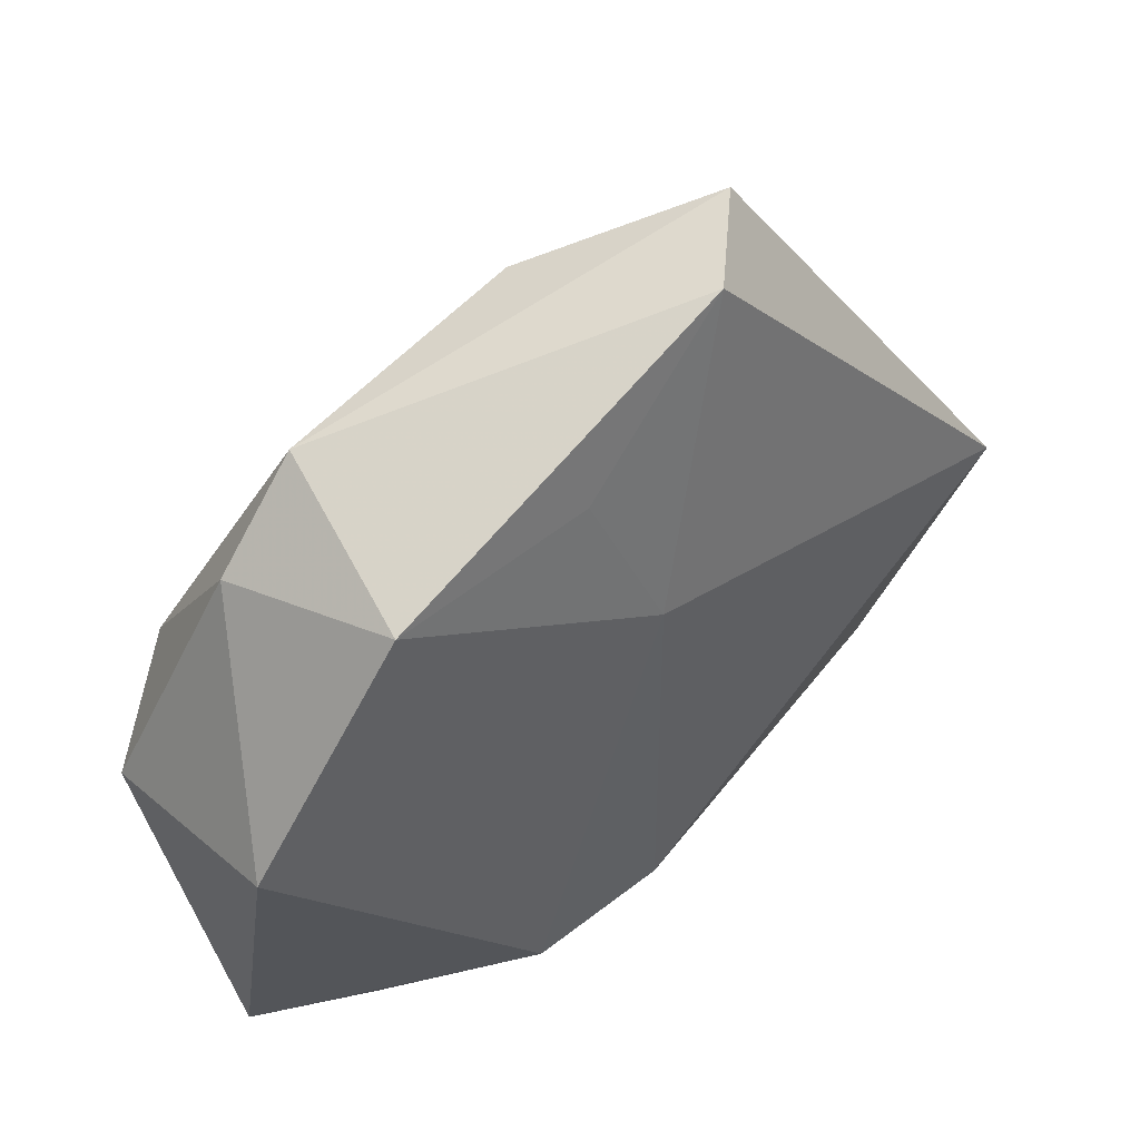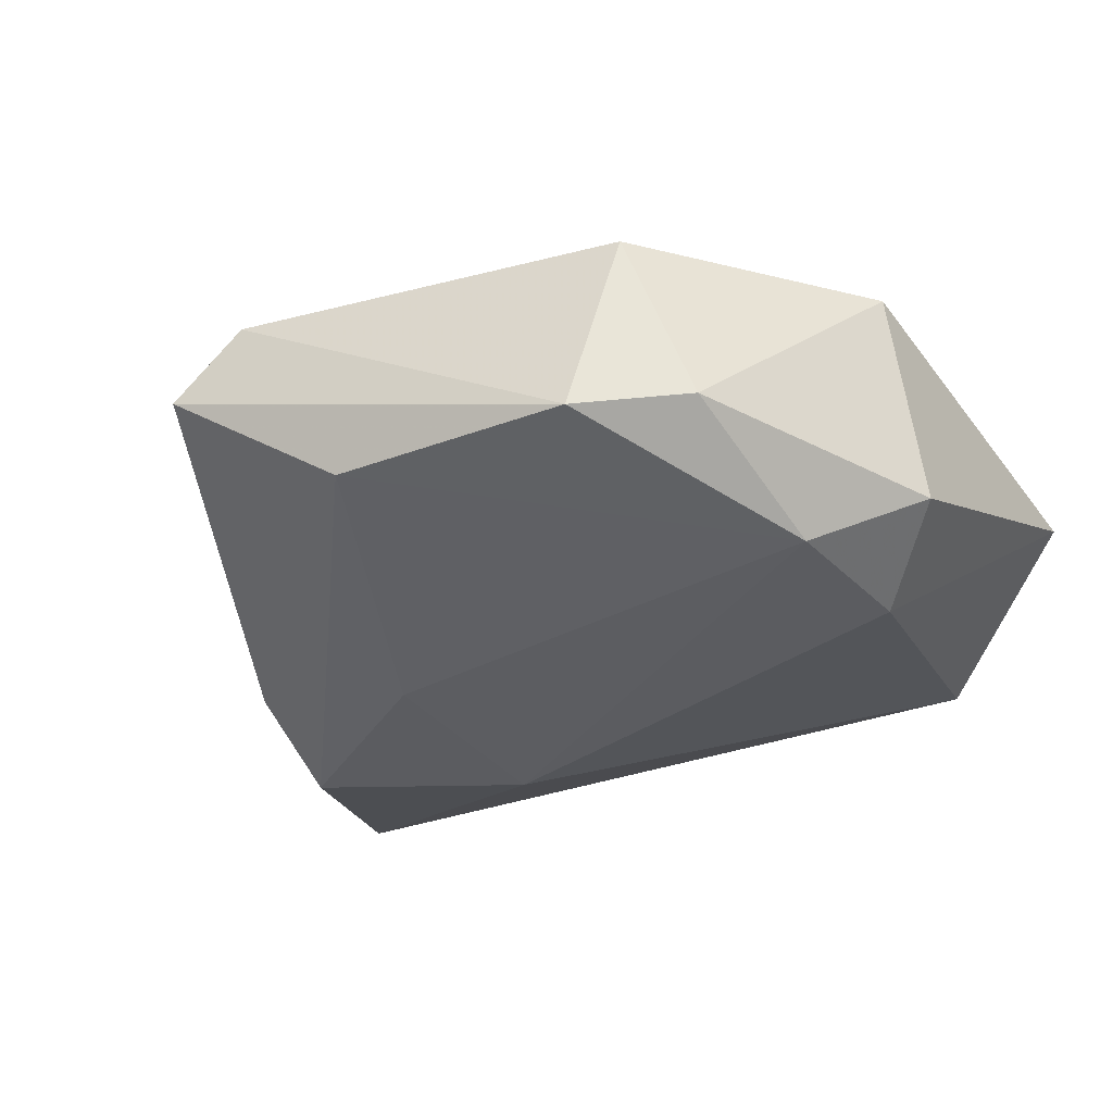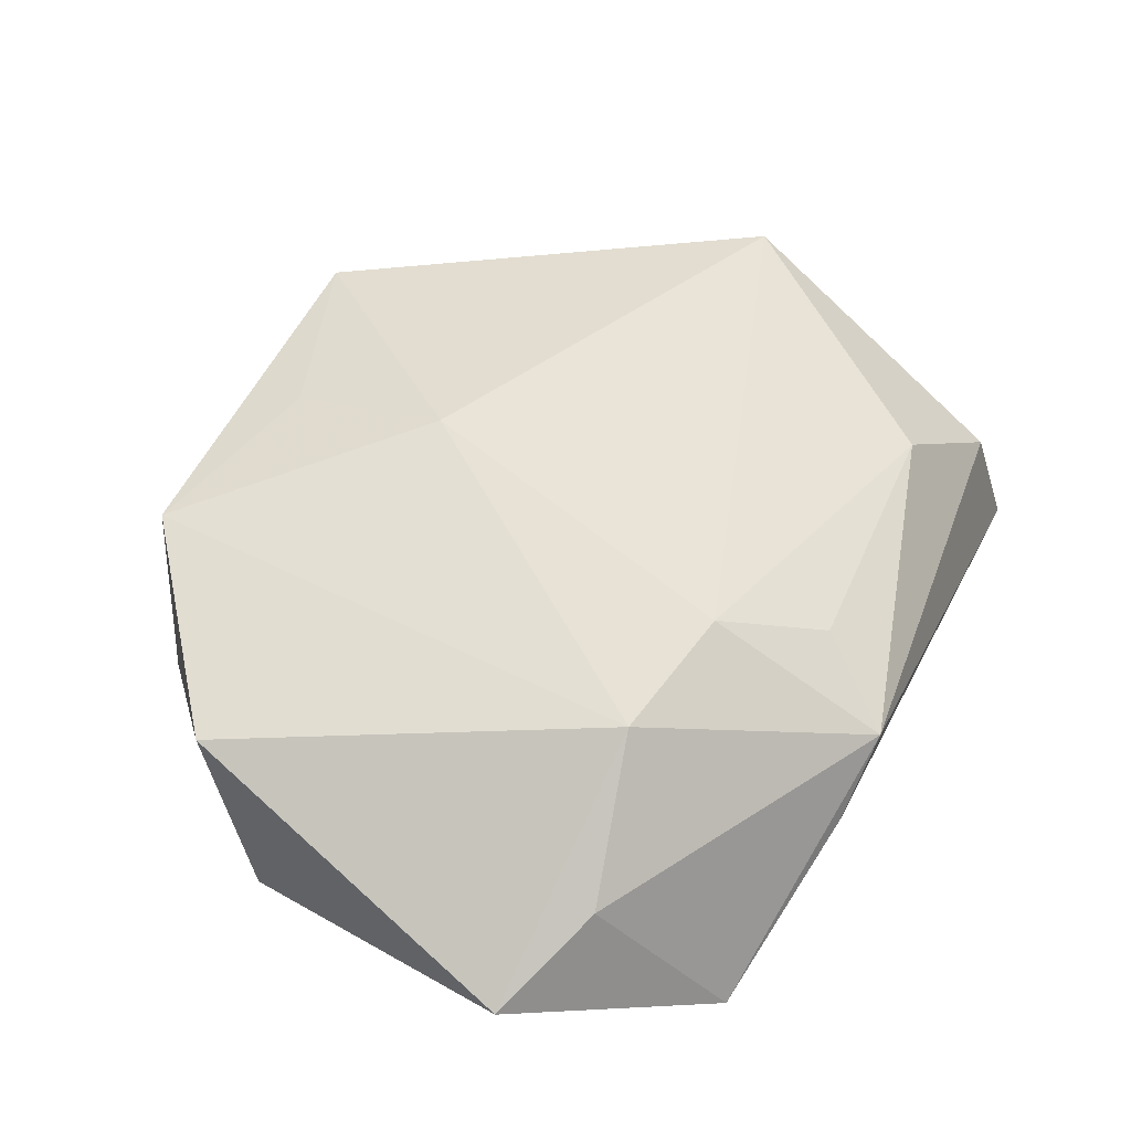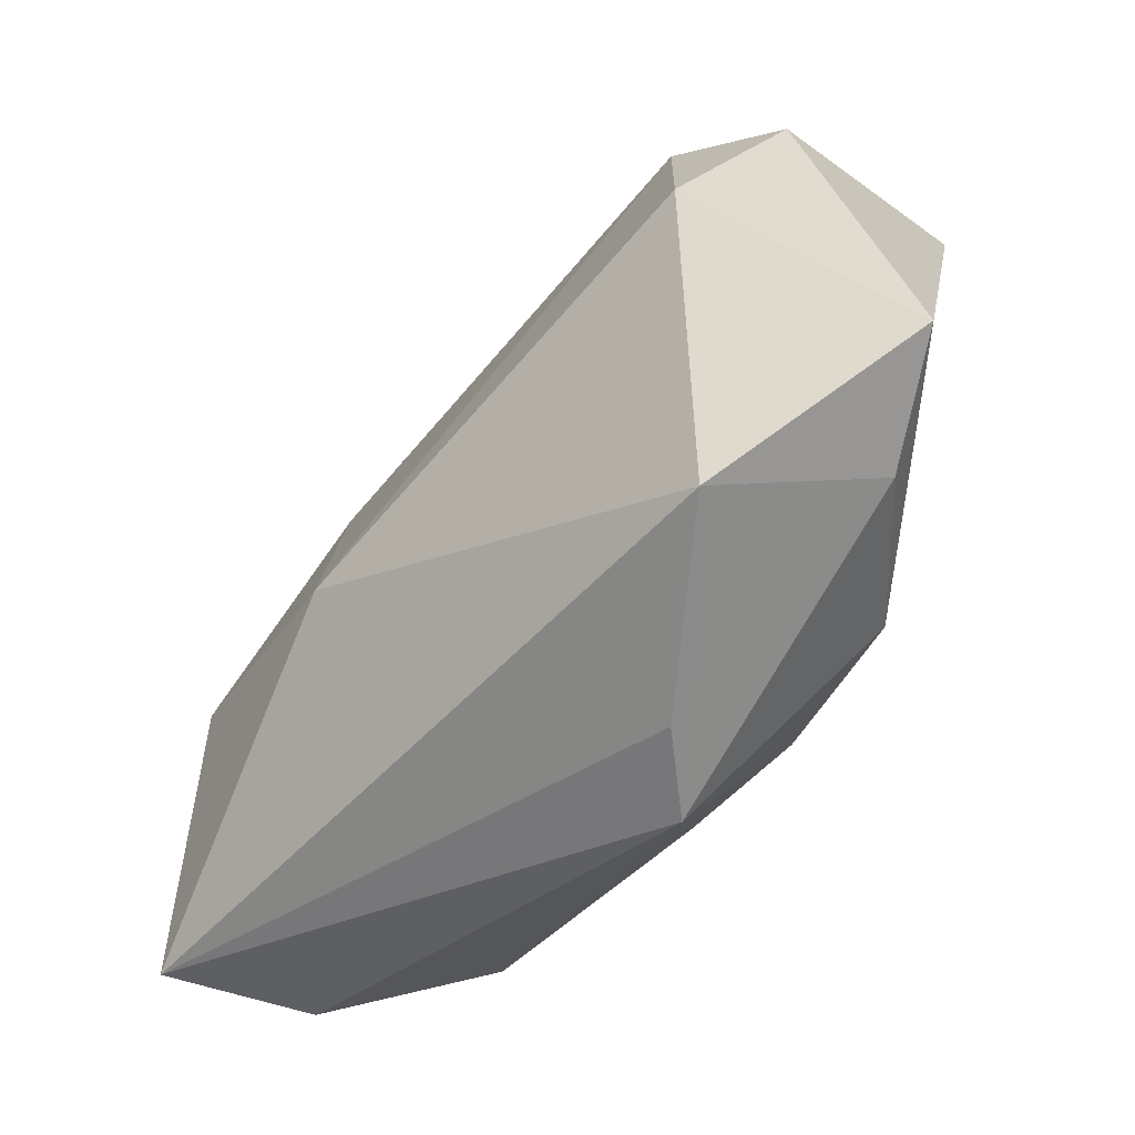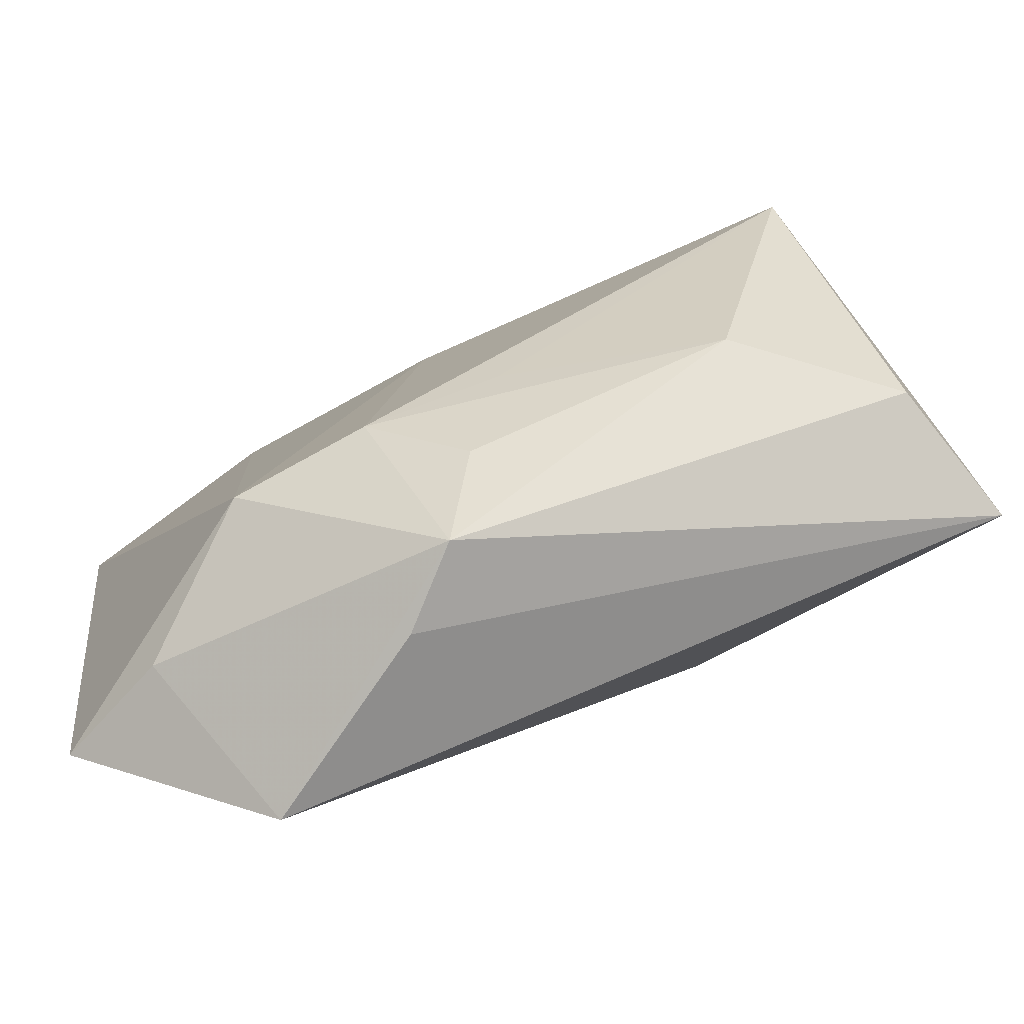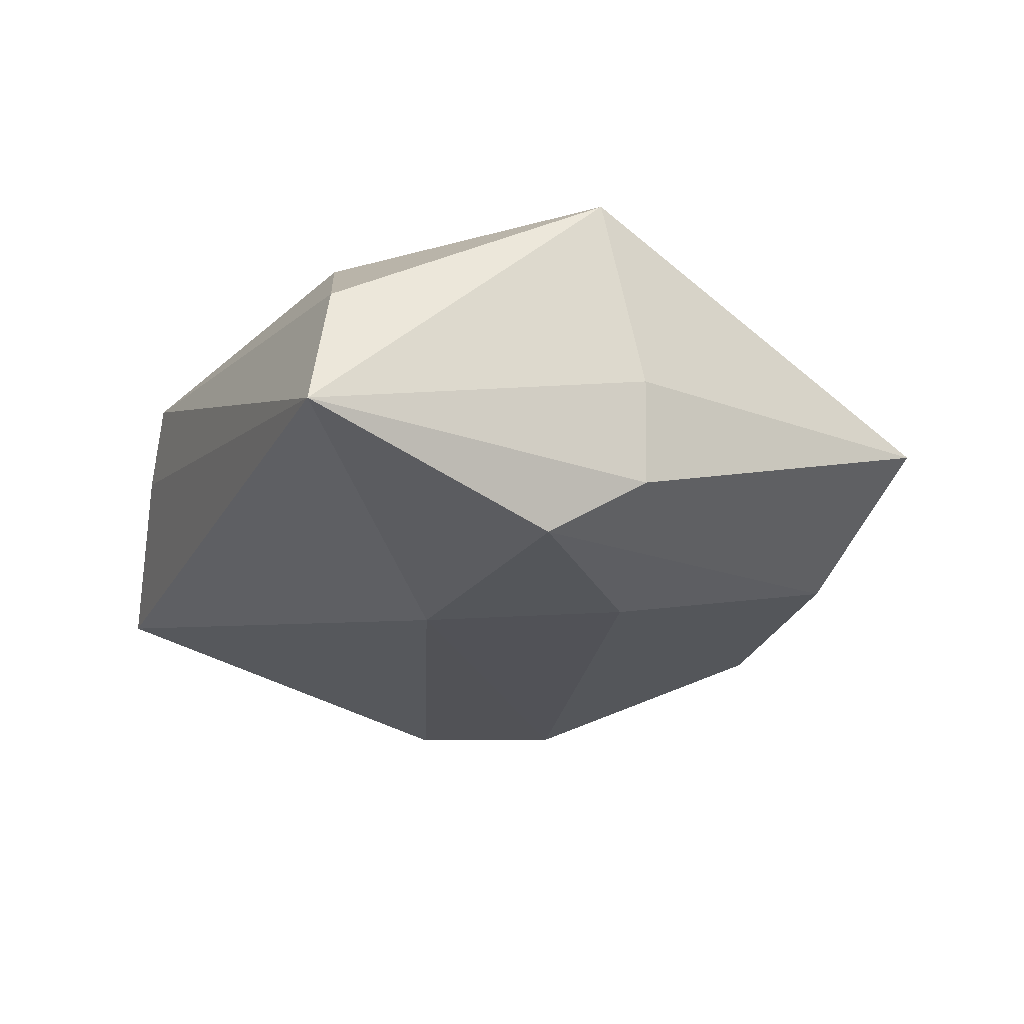
<metadata>
{"format":"obj","ext":"obj","renderer":"f3d","projection":"perspective","resolution":1024,"background":"white","views":[{"elev":55.8,"azim":-42.1,"up":"+Y"},{"elev":-30.5,"azim":-144.9,"up":"+Z"},{"elev":53.3,"azim":-48.7,"up":"+Z"},{"elev":-67.7,"azim":-127.3,"up":"+Y"},{"elev":-73.9,"azim":23.4,"up":"+Y"},{"elev":-26.1,"azim":81.7,"up":"+Z"}]}
</metadata>
<code>
v -0.03331 0.02955 -0.00674
v 0.008625 -0.01819 0.01862
v -0.03532 0.01324 -0.01611
v 0.01471 0.01382 -0.01867
v -0.004999 -0.02244 0.02009
v 0.04077 0.007521 0.01871
v -0.0195 -0.02366 0.01889
v -0.03247 -0.03072 0.008134
v -0.006912 0.03462 0.01172
v -0.02488 -0.04192 -0.00752
v 0.04906 -0.0242 -0.01262
v -0.0279 0.03455 0.01086
v 0.04498 -0.02212 0.002133
v 0.01864 0.04834 0.001802
v 0.03625 0.002058 -0.01951
v -0.03588 -0.003057 -0.01685
v -0.00634 -0.04091 0.004148
v 0.00219 0.04108 -0.009175
v 0.01454 -0.008372 -0.02098
v -0.001786 0.01788 0.01634
v -0.04494 0.01135 0.01029
v -0.02329 0.03757 -0.008602
v 0.01105 0.04701 0.008913
v 0.004418 -0.03003 0.01545
v -0.04534 0.005054 -0.01055
v 0.0004962 -0.03994 0.01079
v -0.04469 -0.02868 0.002405
v 0.03077 -0.02117 0.01381
v 0.03826 0.01249 -0.001706
v 0.03605 0.01274 -0.01284
f 16 10 27
f 19 10 16
f 26 13 28
f 28 13 6
f 26 10 17
f 8 10 26
f 27 10 8
f 24 5 26
f 26 28 24
f 24 28 5
f 6 5 2
f 2 28 6
f 5 28 2
f 22 14 18
f 19 16 3
f 3 4 19
f 22 18 3
f 3 18 4
f 15 18 14
f 4 18 15
f 19 4 15
f 20 5 6
f 20 9 12
f 23 14 22
f 22 12 23
f 12 9 23
f 6 14 23
f 23 20 6
f 9 20 23
f 27 8 7
f 26 5 7
f 7 8 26
f 5 20 7
f 7 20 12
f 1 12 22
f 22 3 1
f 29 14 6
f 12 1 21
f 27 7 21
f 21 7 12
f 30 15 14
f 14 29 30
f 25 1 3
f 25 21 1
f 27 21 25
f 25 16 27
f 25 3 16
f 11 30 29
f 15 30 11
f 6 13 11
f 11 29 6
f 19 15 11
f 11 17 10
f 11 10 19
f 11 13 26
f 26 17 11

</code>
